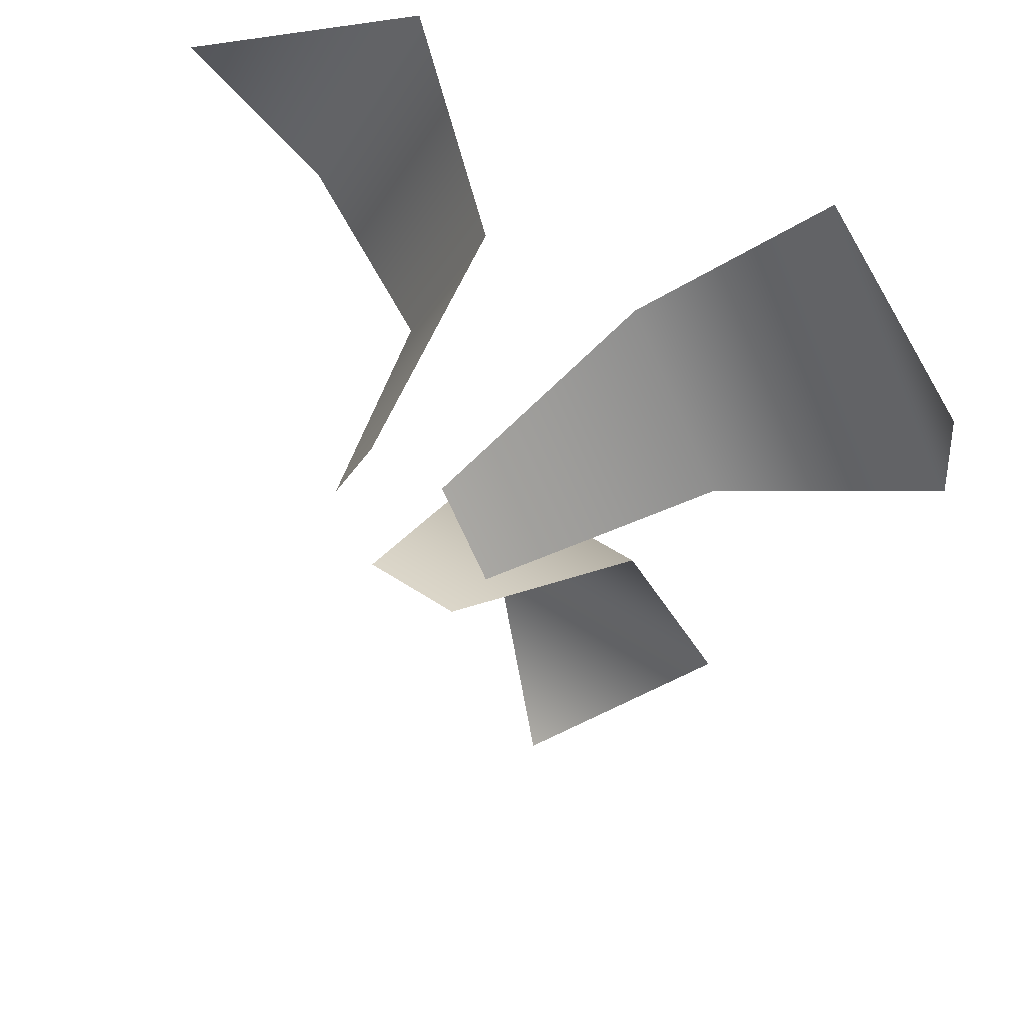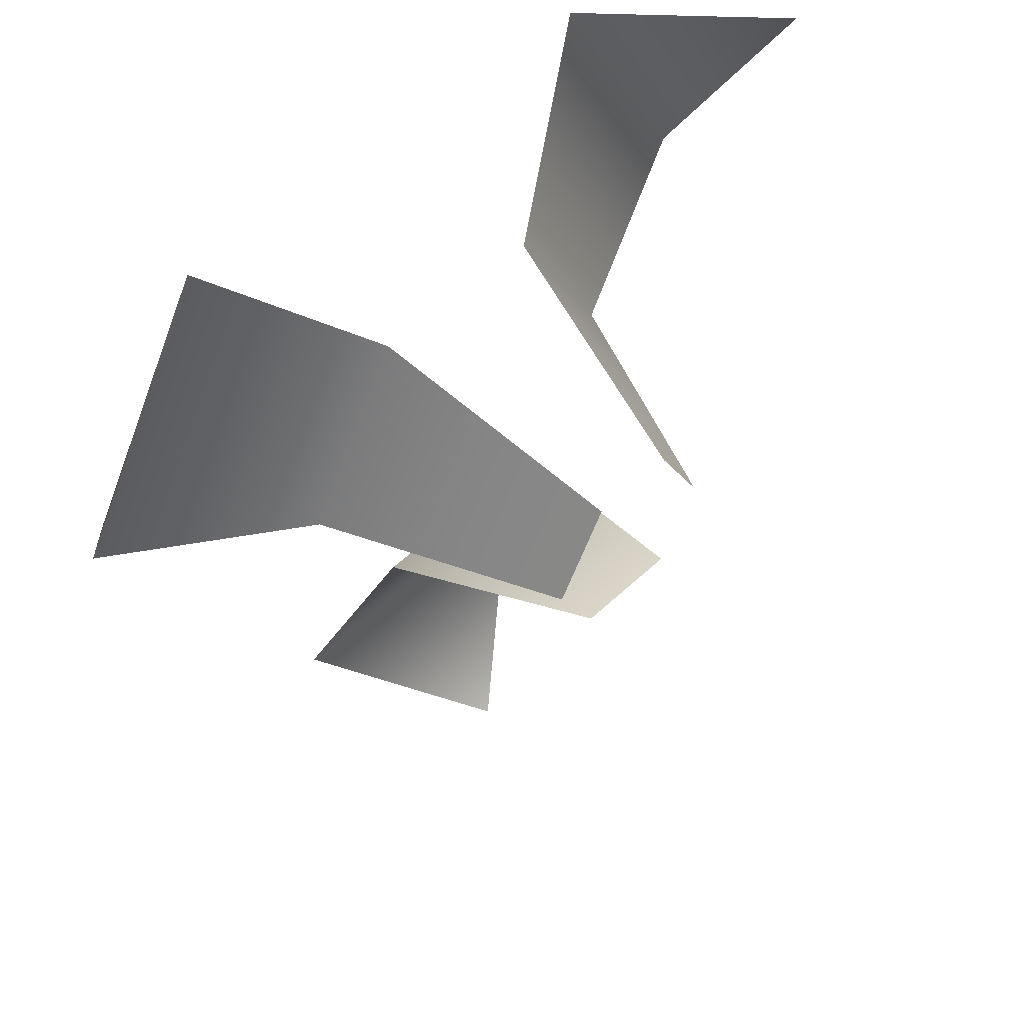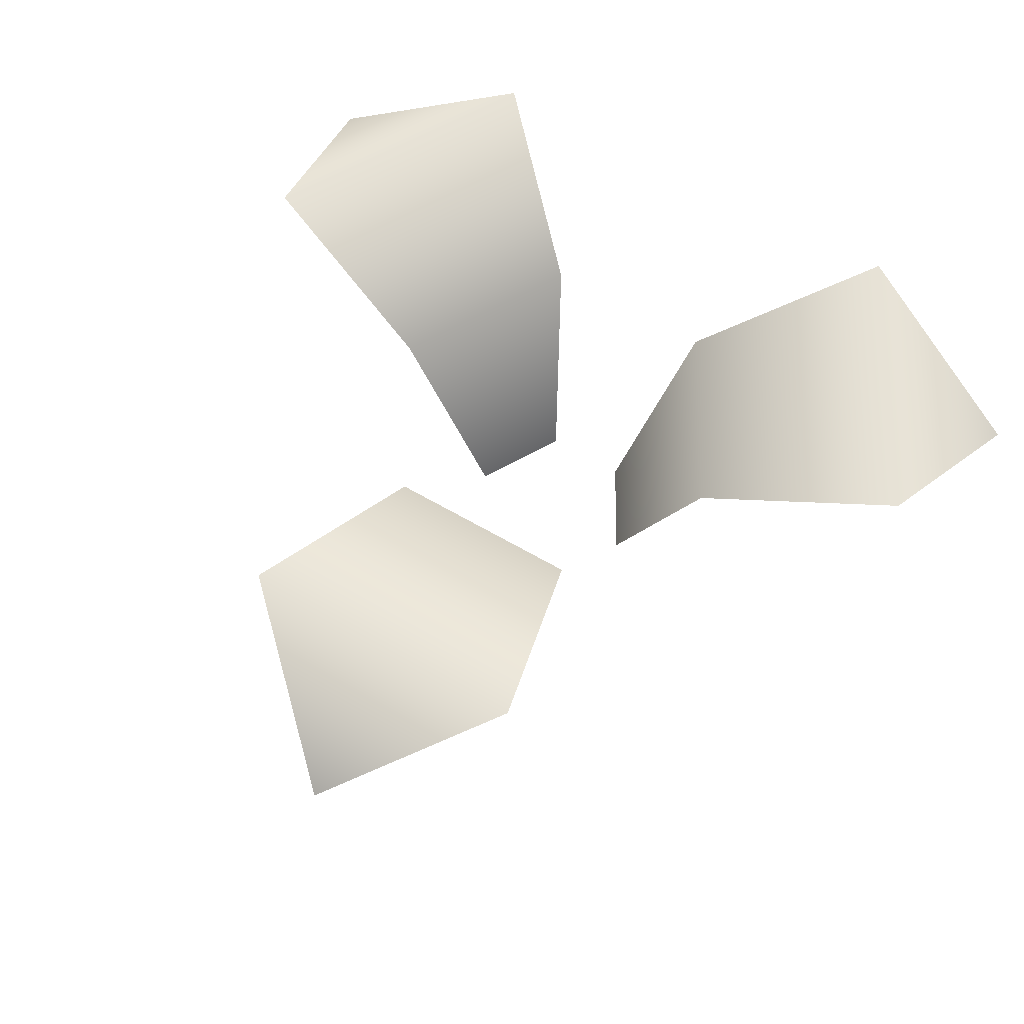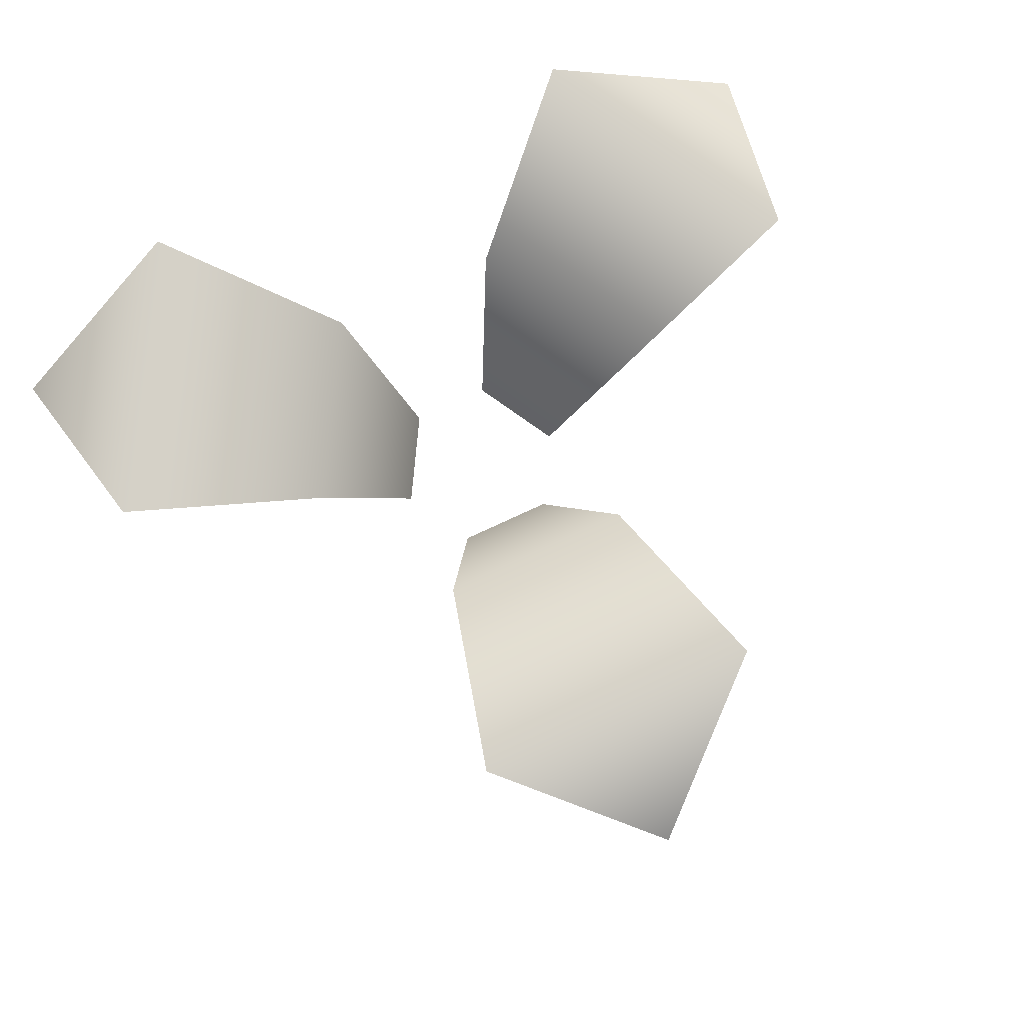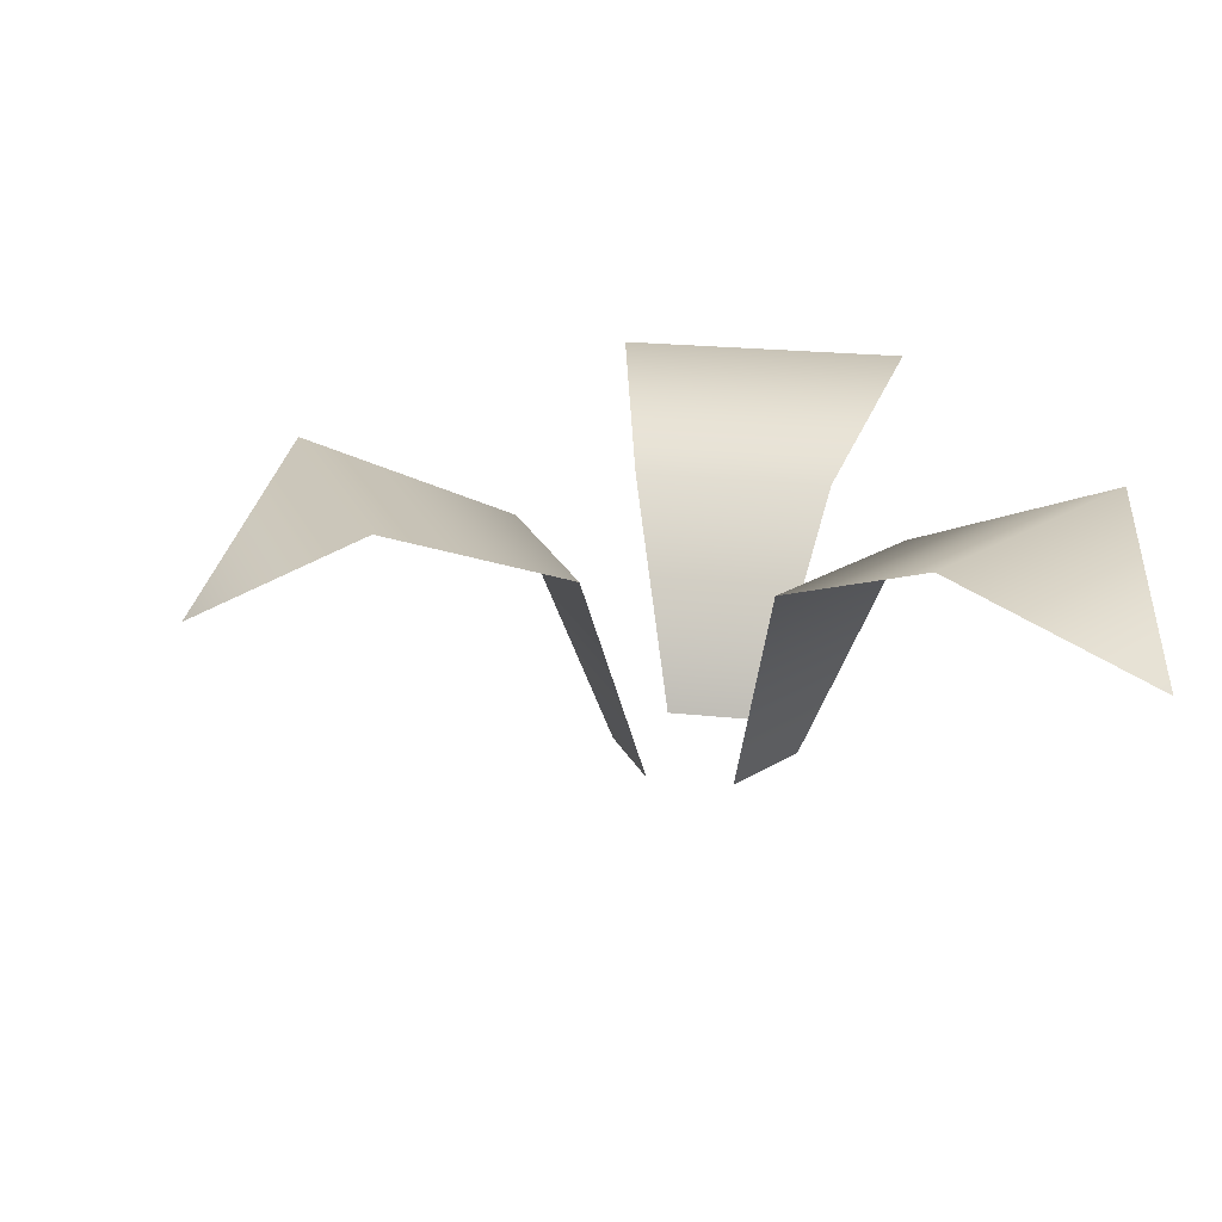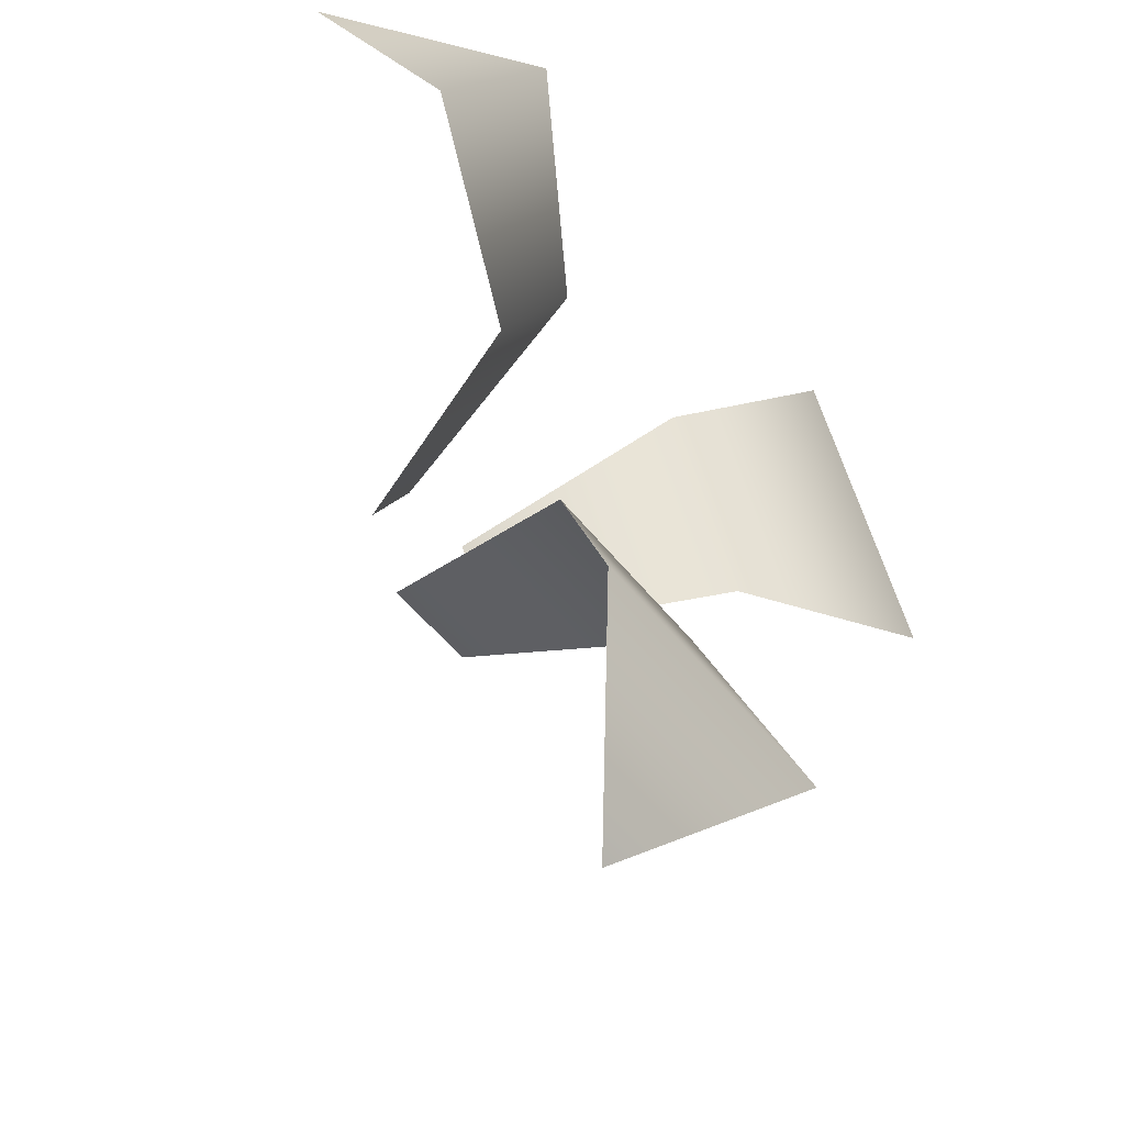
<metadata>
{"format":"obj","ext":"obj","renderer":"f3d","projection":"perspective","resolution":1024,"background":"white","views":[{"elev":45.2,"azim":38.4,"up":"+Z"},{"elev":52.1,"azim":-45.6,"up":"+Z"},{"elev":63.5,"azim":-149.5,"up":"+Y"},{"elev":79.6,"azim":155.3,"up":"+Y"},{"elev":20.8,"azim":-108.6,"up":"+Y"},{"elev":-50.6,"azim":126.4,"up":"+Z"}]}
</metadata>
<code>
g mergedBlocks
v 0.1287 0.266 -0.3086
v 0.08581 0.1941 -0.1373
v -0.1287 0.266 -0.3086
v -0.08581 0.1941 -0.1373
v -0.07601 0.1941 0.143
v -0.2029 0.266 0.2658
v -0.1618 0.1941 -0.005659
v -0.3316 0.266 0.04281
v 0.3316 0.266 0.04281
v 0.2029 0.266 0.2658
v 0.1618 0.1941 -0.005659
v 0.07601 0.1941 0.143
v 0.04291 0 -0.0665
v -0.04291 0 -0.0665
v 0.07904 0 -0.003908
v 0.03614 0 0.07041
v 2.413e-08 0.1663 -0.4313
v -0.07904 0 -0.003908
v -0.03614 0 0.07041
v 0.3735 0.1663 0.2157
v -0.3735 0.1663 0.2157
f 3 2 1
f 2 3 4
f 1 2 3
f 4 3 2
f 7 6 5
f 6 7 8
f 5 6 7
f 8 7 6
f 11 10 9
f 10 11 12
f 9 10 11
f 12 11 10
f 2 14 13
f 14 2 4
f 13 14 2
f 4 2 14
f 15 12 11
f 12 15 16
f 11 12 15
f 16 15 12
f 3 1 17
f 17 1 3
f 5 18 7
f 18 5 19
f 7 18 5
f 19 5 18
f 10 20 9
f 9 20 10
f 21 6 8
f 8 6 21

</code>
